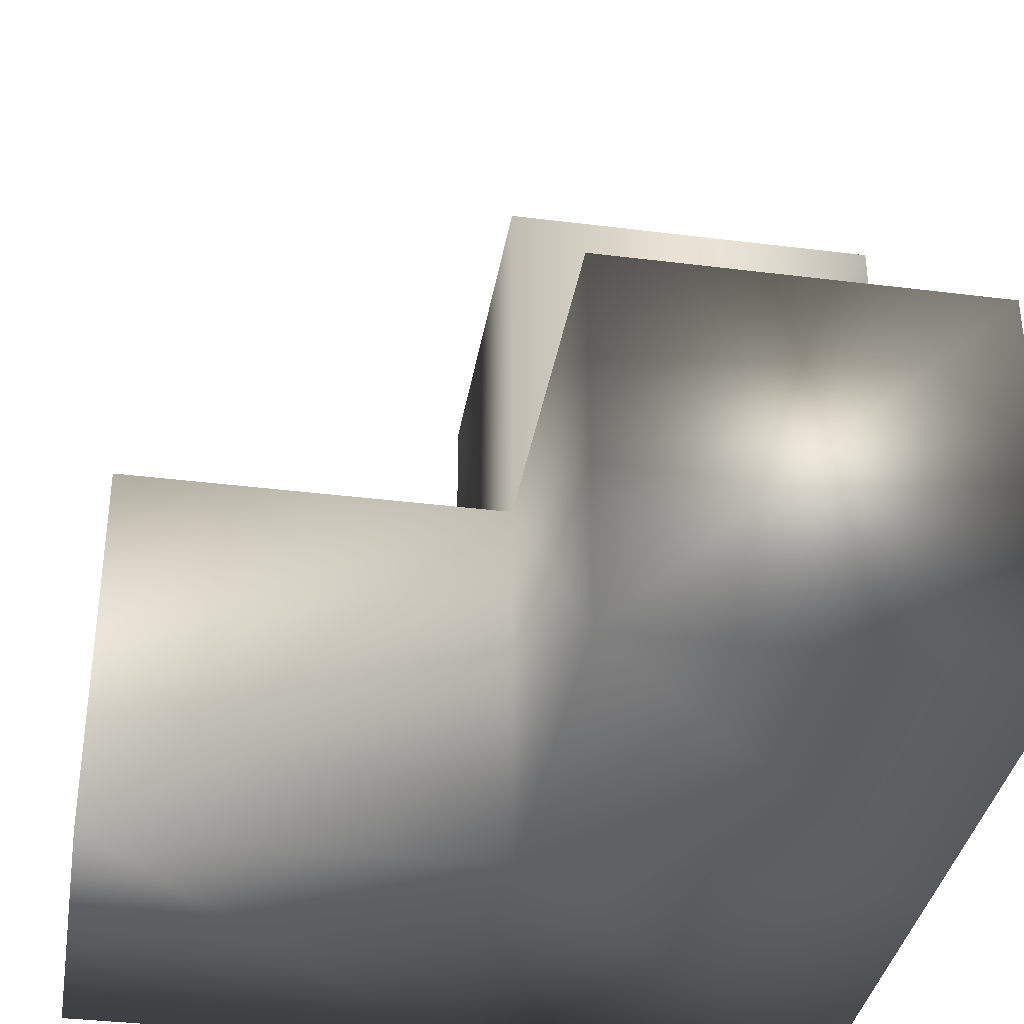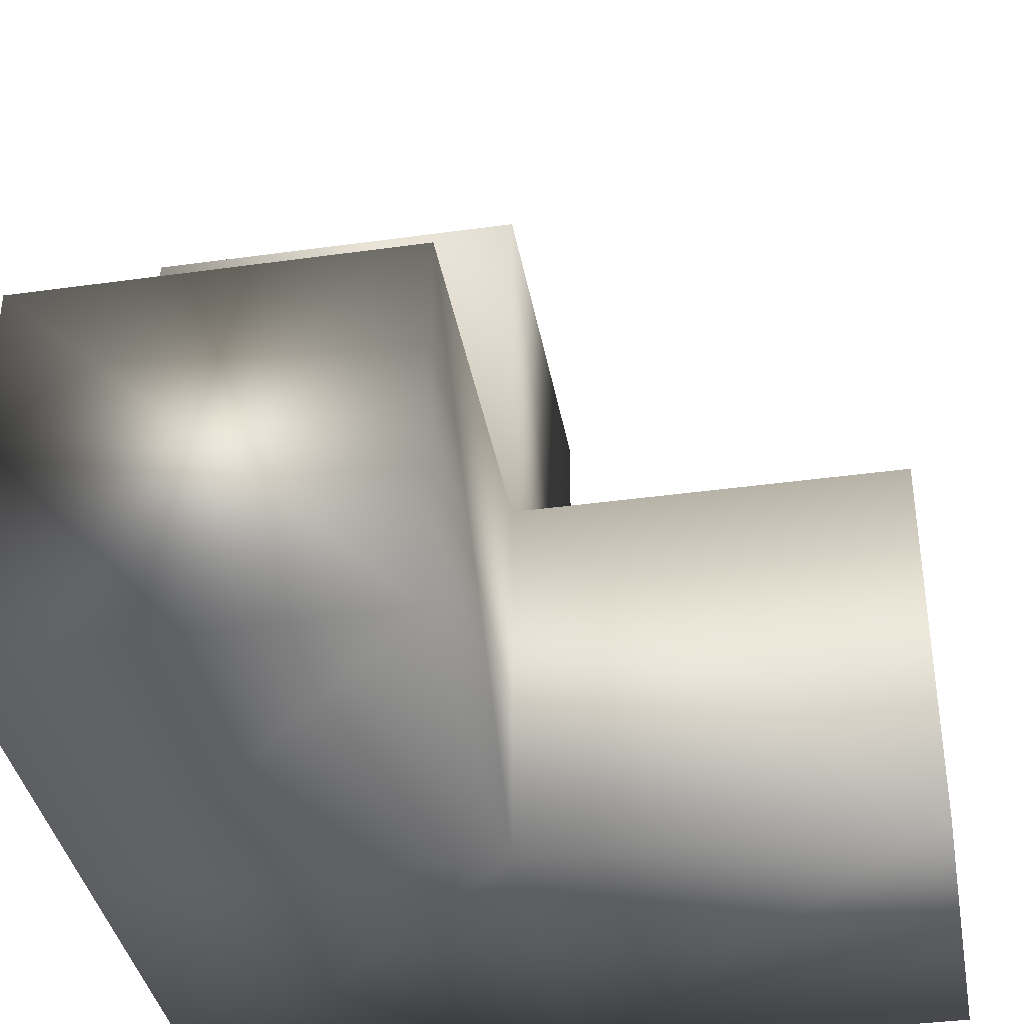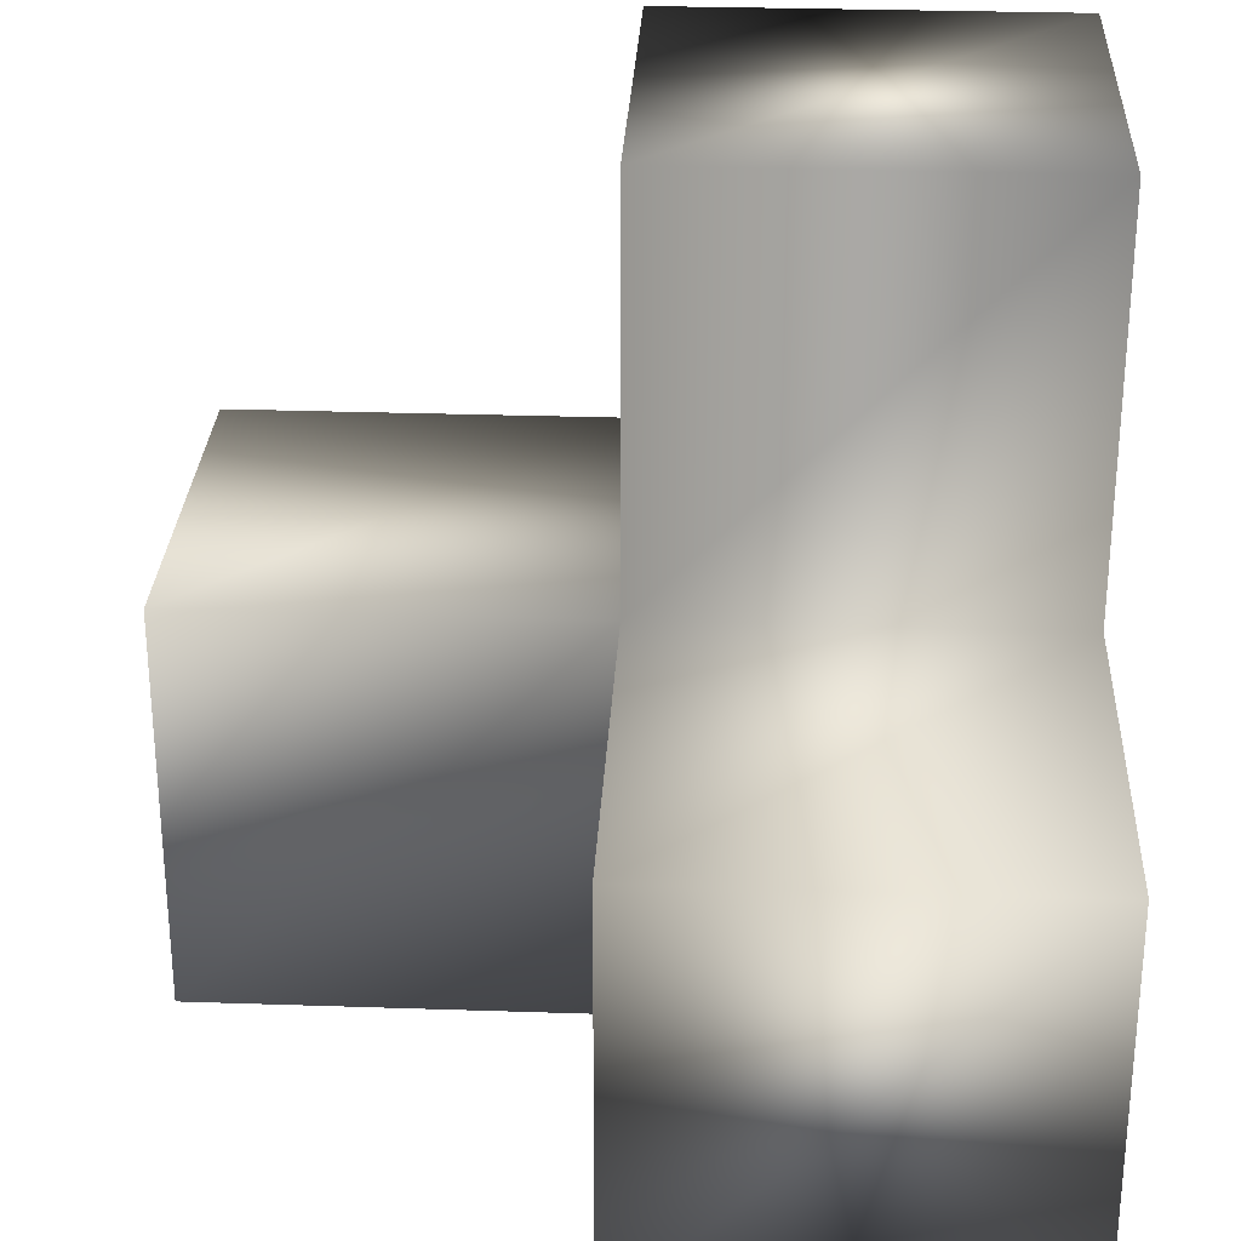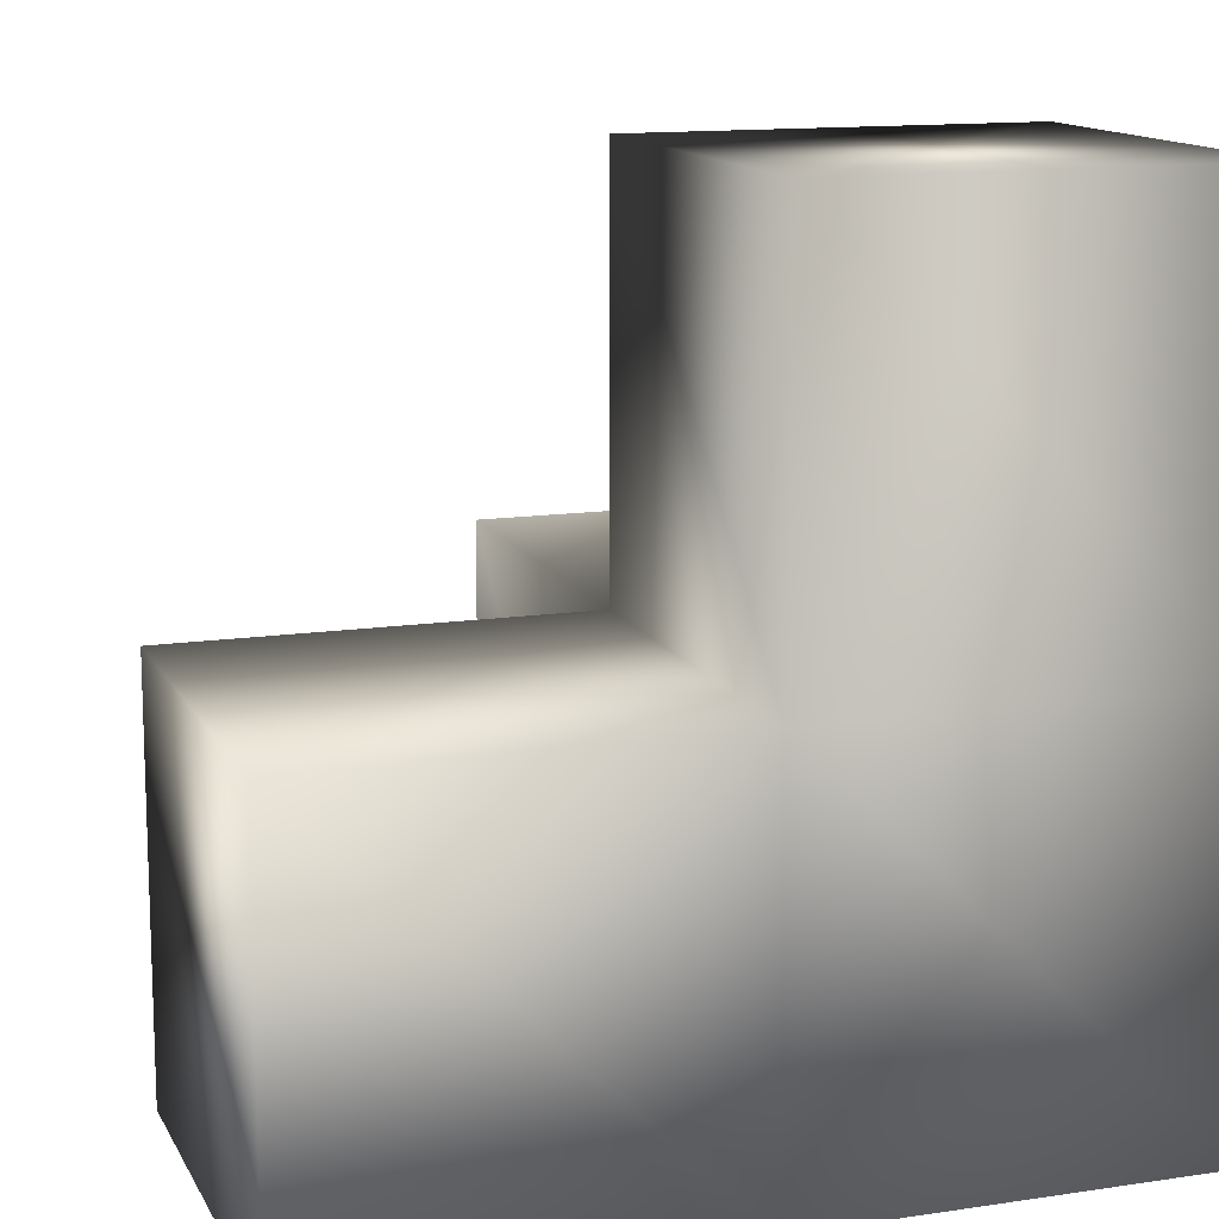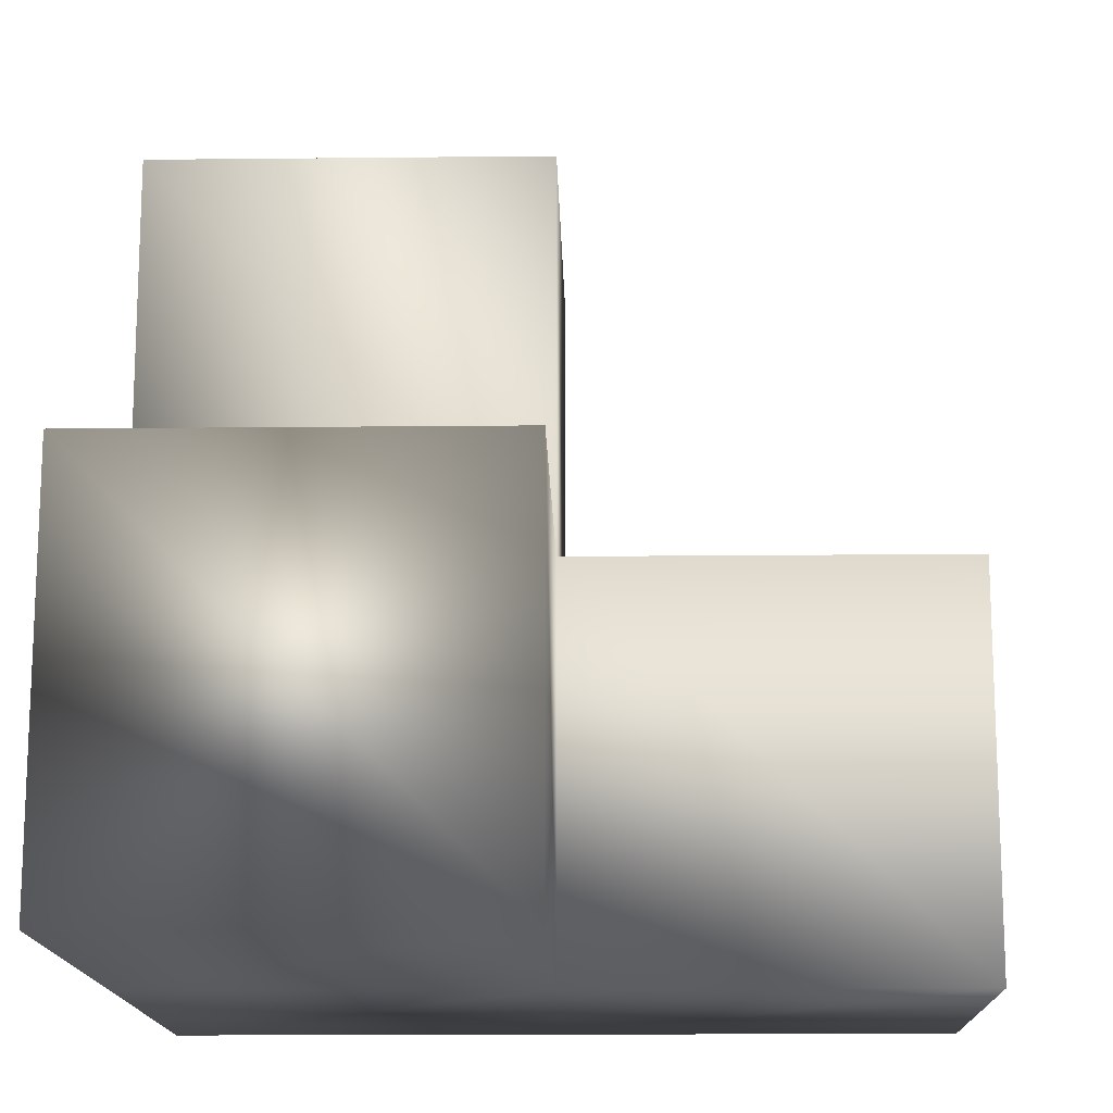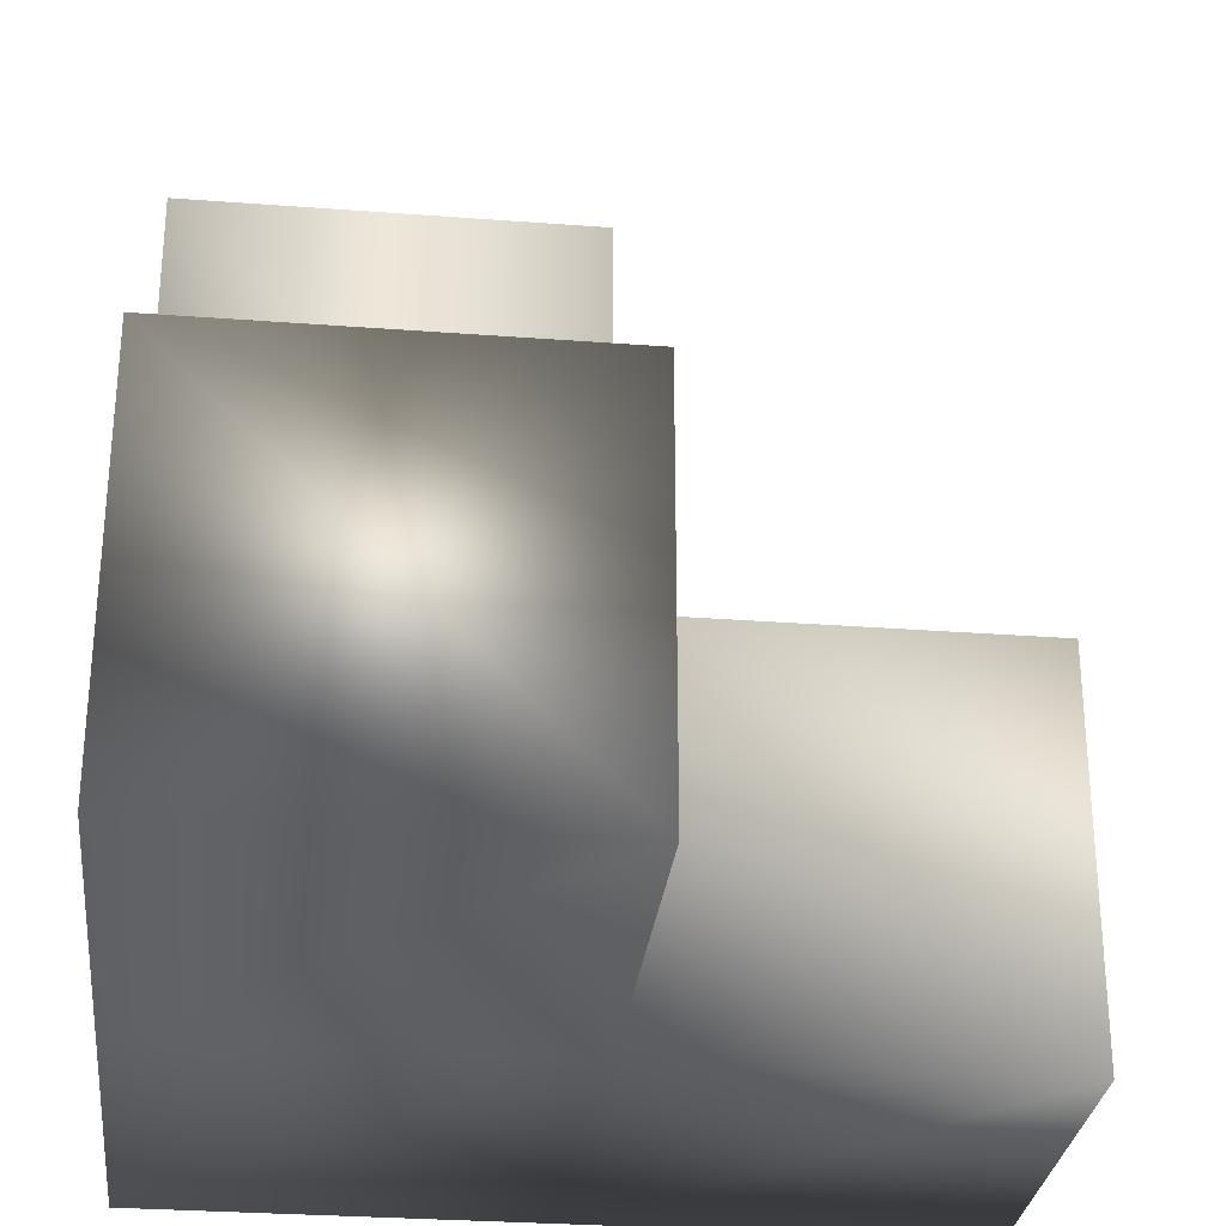
<metadata>
{"format":"obj","ext":"obj","renderer":"f3d","projection":"perspective","resolution":1024,"background":"white","views":[{"elev":-35.7,"azim":80.6,"up":"+Y"},{"elev":-37.6,"azim":100.1,"up":"+Z"},{"elev":28.5,"azim":92.9,"up":"+Y"},{"elev":13.2,"azim":-108.8,"up":"+Z"},{"elev":-15.1,"azim":91.3,"up":"+Z"},{"elev":-29.4,"azim":-6.4,"up":"+Y"}]}
</metadata>
<code>
v -0.5 -0.5 -0.5
v 0.5 -0.5 -0.5
v 0.5 0.5 -0.5
v -0.5 0.5 -0.5
v -0.5 -0.5 0.5
v 0.5 -0.5 0.5
v 0.5 0.5 0.5
v -0.5 0.5 0.5
v -0.5 -0.5 1.5
v 0.5 -0.5 1.5
v 0.5 0.5 1.5
v -0.5 0.5 1.5
v 1.5 -0.5 -0.5
v 1.5 0.5 -0.5
v 1.5 0.5 0.5
v 1.5 -0.5 0.5
v 0.5 1.5 -0.5
v -0.5 1.5 -0.5
v -0.5 1.5 0.5
v 0.5 1.5 0.5
f 1 4 3
f 1 3 2
f 4 18 17
f 4 17 3
f 2 3 14
f 2 14 13
f 10 11 12
f 10 12 9
f 7 20 19
f 7 19 8
f 16 15 7
f 16 7 6
f 6 5 1
f 6 1 2
f 18 19 20
f 18 20 17
f 16 6 2
f 16 2 13
f 10 9 5
f 10 5 6
f 8 12 11
f 8 11 7
f 3 7 15
f 3 15 14
f 14 15 16
f 14 16 13
f 1 5 8
f 1 8 4
f 5 9 12
f 5 12 8
f 4 8 19
f 4 19 18
f 17 20 7
f 17 7 3
f 7 11 10
f 7 10 6

</code>
